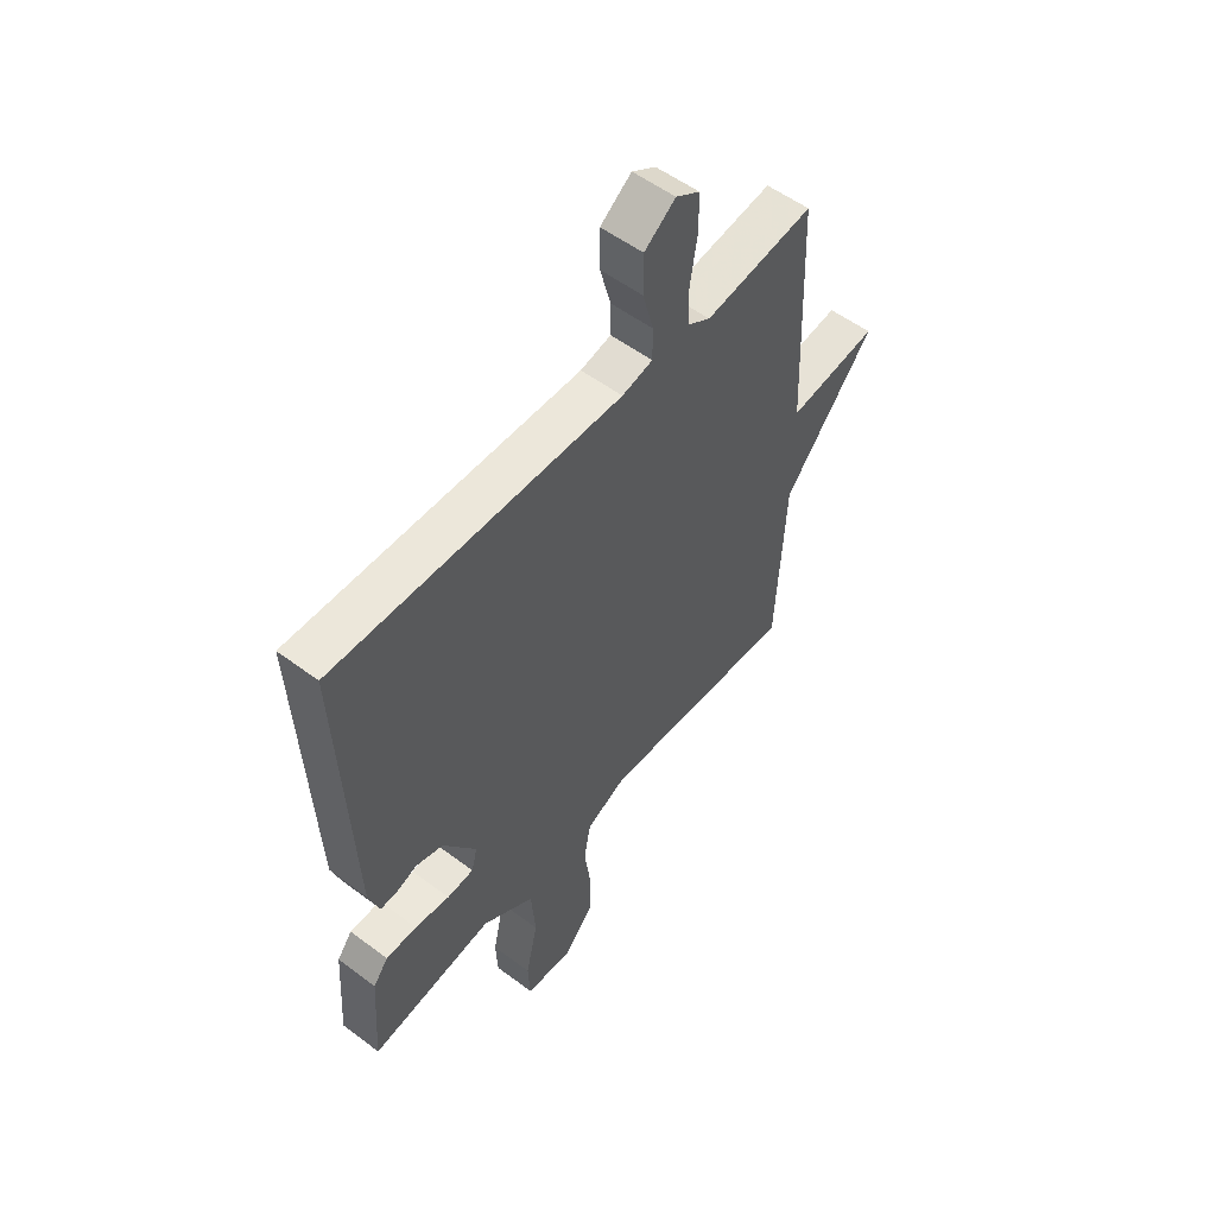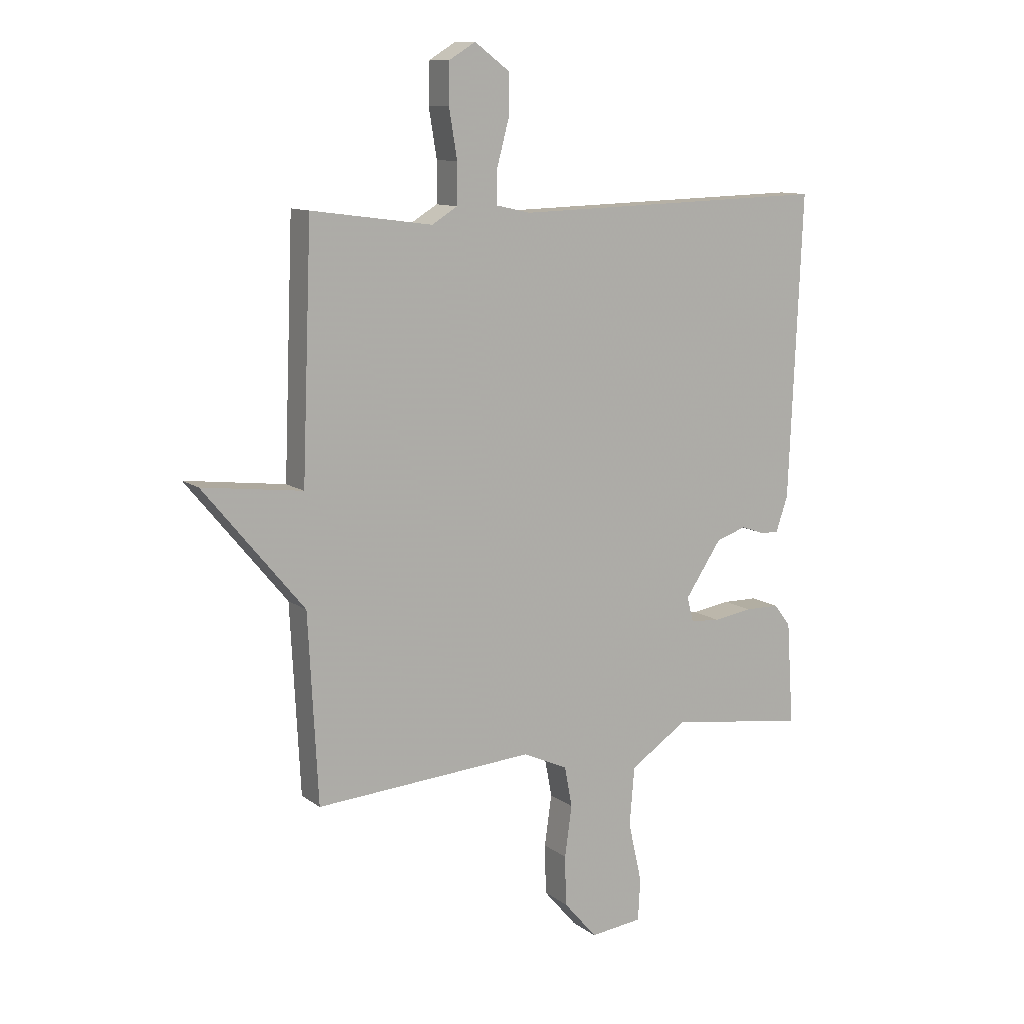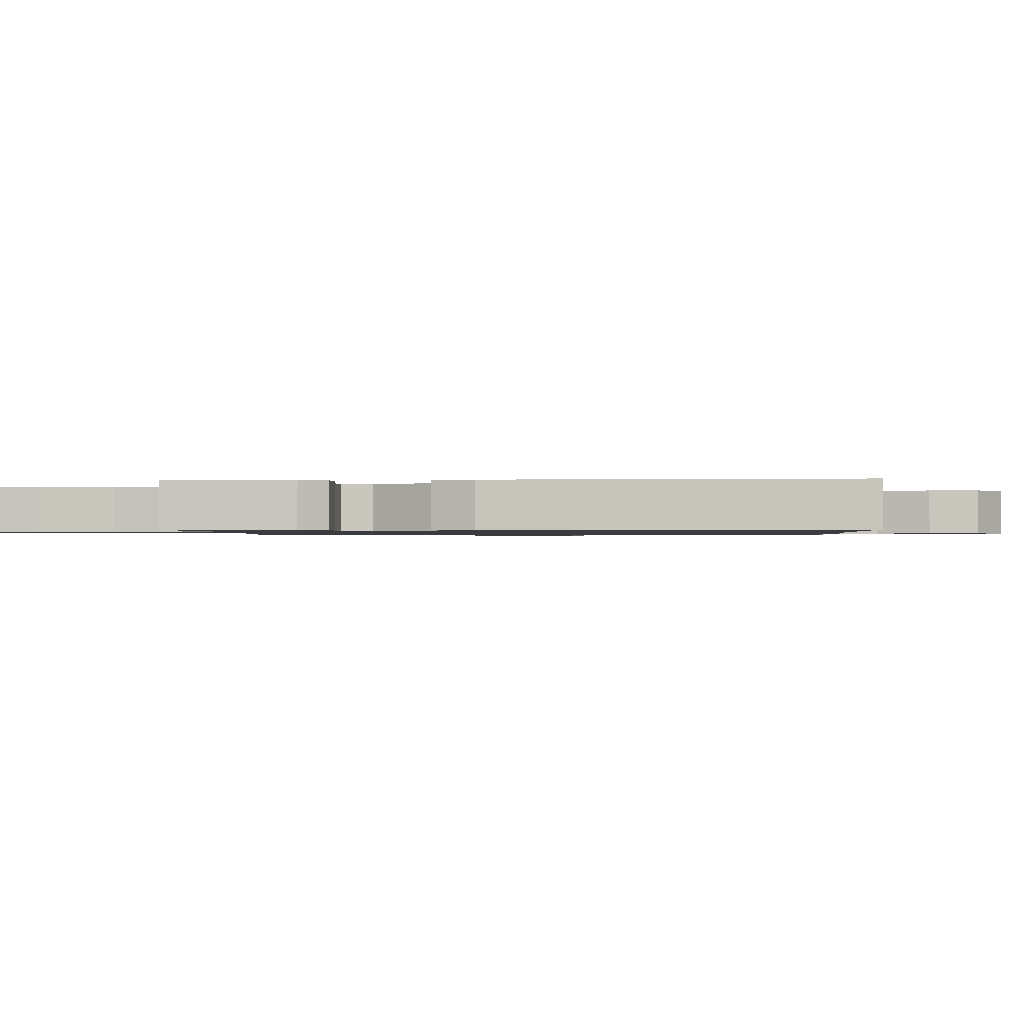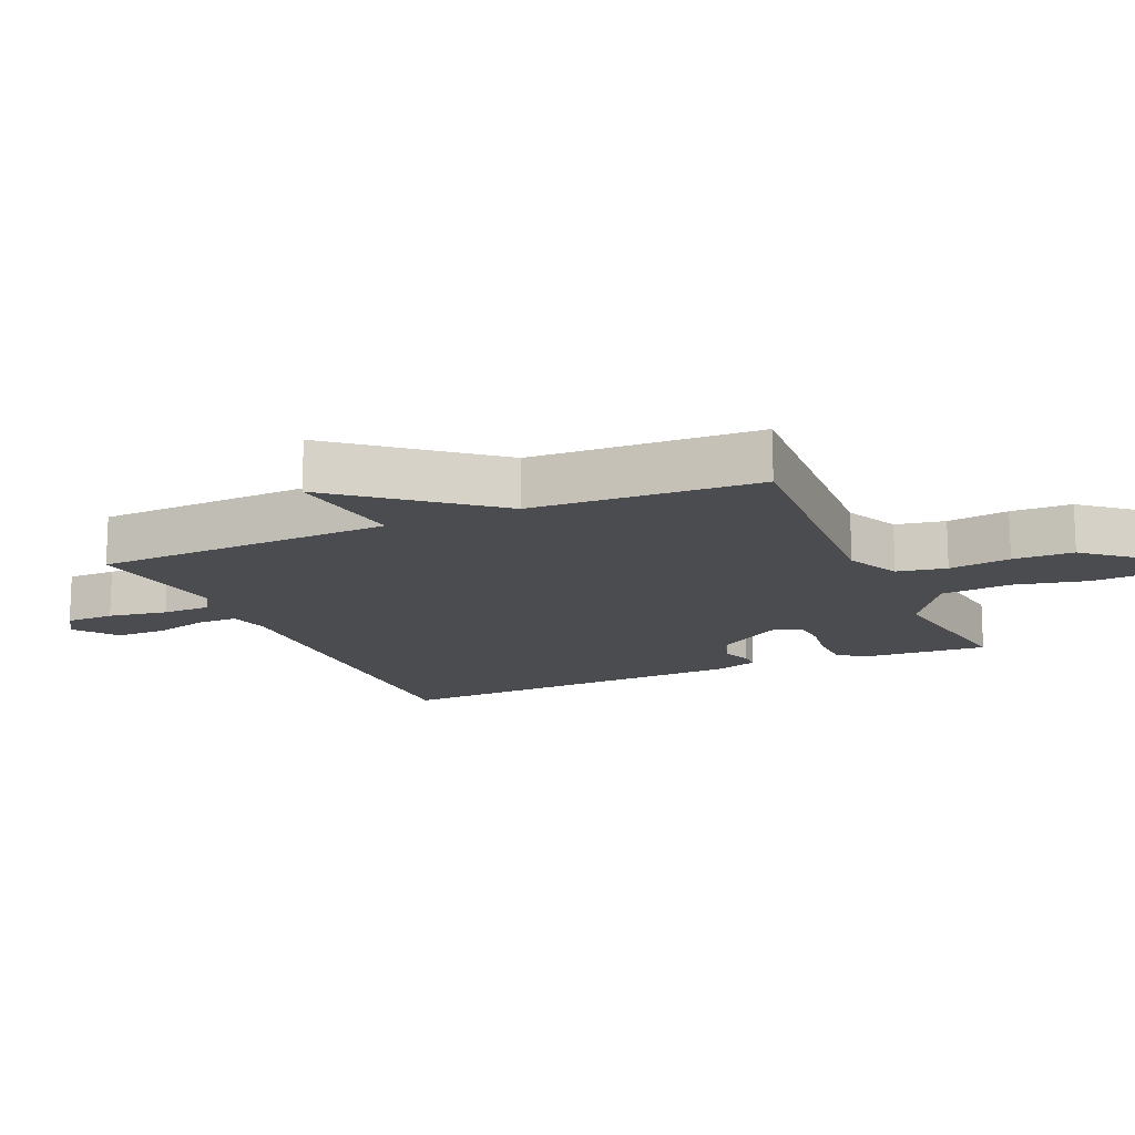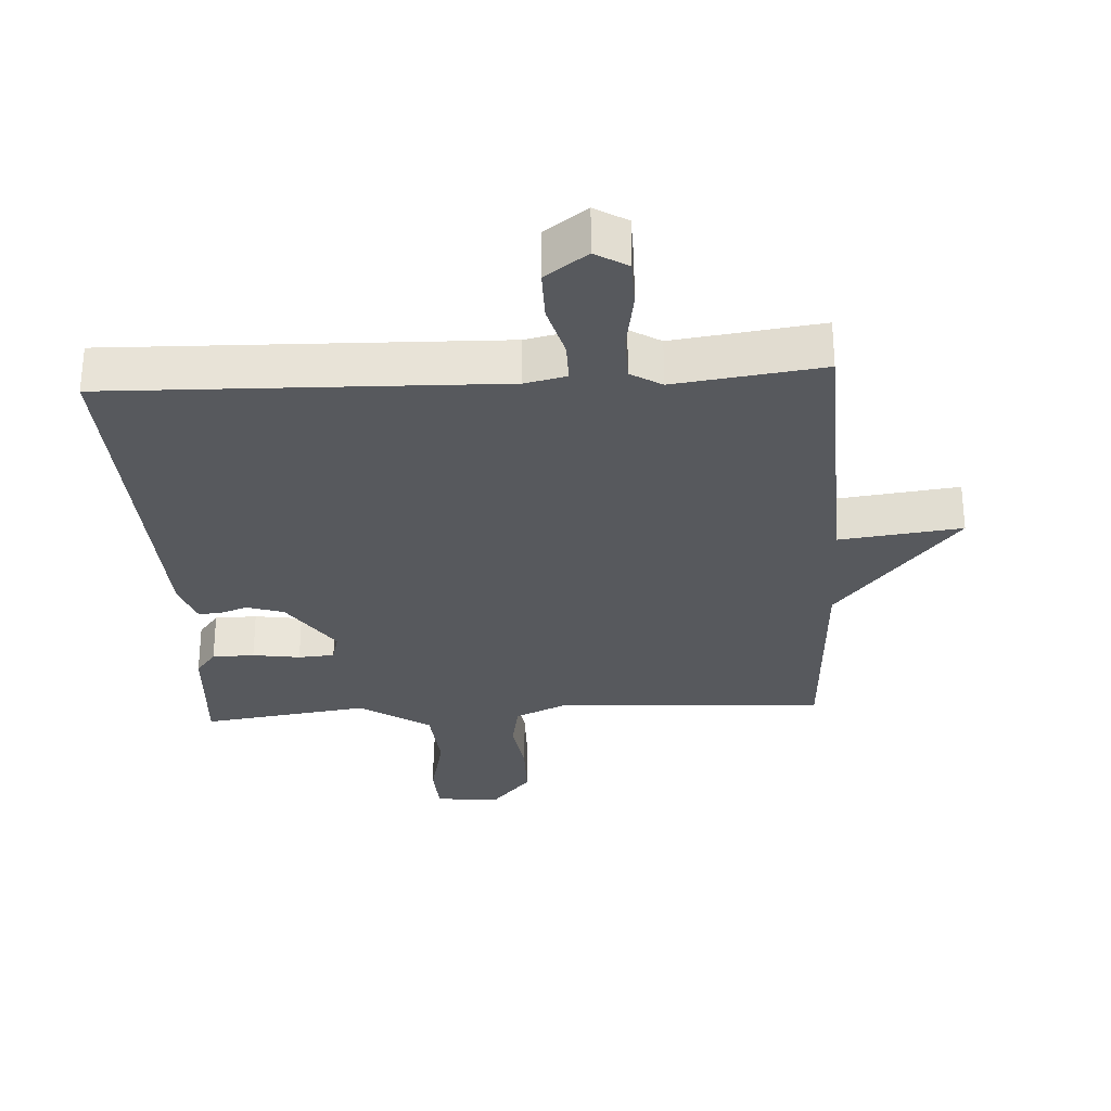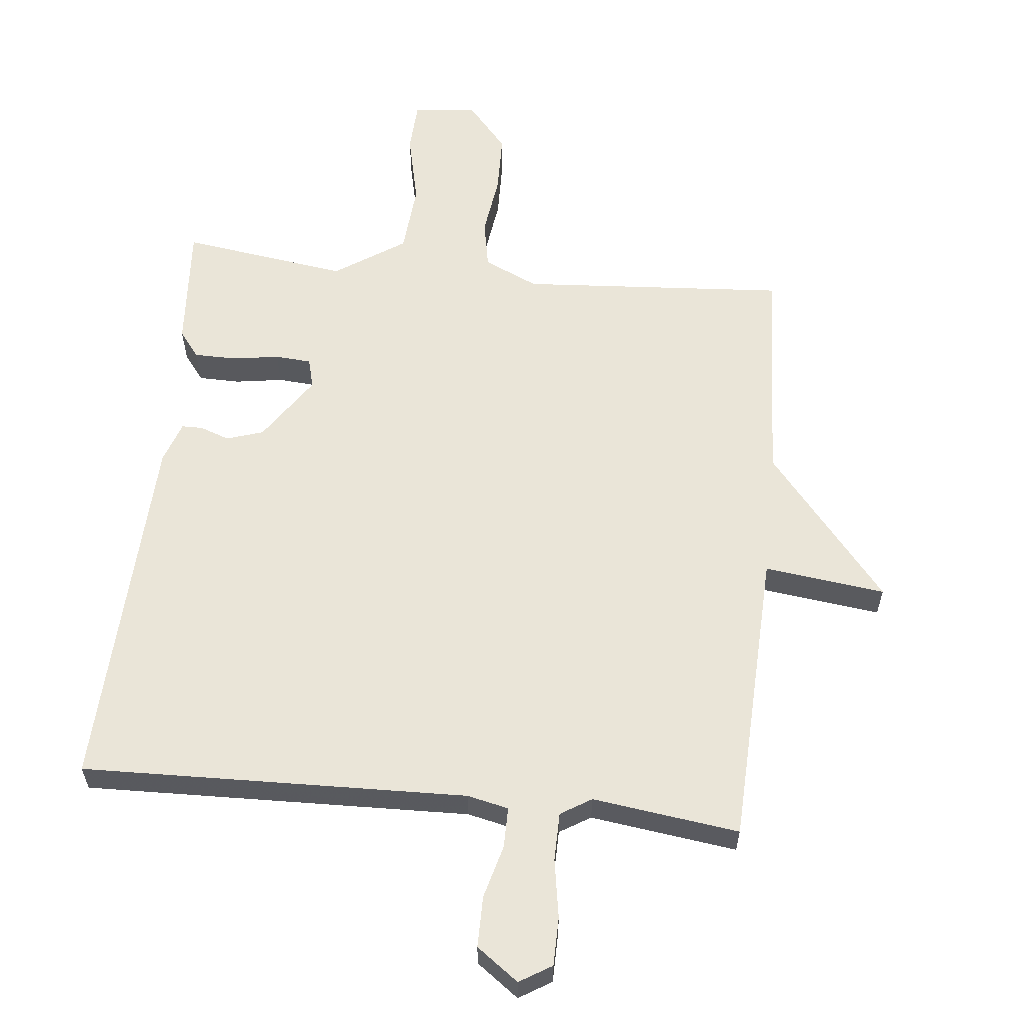
<metadata>
{"format":"obj","ext":"obj","renderer":"f3d","projection":"perspective","resolution":1024,"background":"white","views":[{"elev":54.4,"azim":-51.5,"up":"+Z"},{"elev":11.1,"azim":149.3,"up":"+Z"},{"elev":-1.0,"azim":-87.2,"up":"+Y"},{"elev":-15.0,"azim":113.9,"up":"+Y"},{"elev":-29.7,"azim":3.4,"up":"+Y"},{"elev":59.5,"azim":5.9,"up":"+Y"}]}
</metadata>
<code>
v 0.5 0.07 -0.5
v 0.094 0.07 -0.472
v 0.011 0.07 -0.51
v -0.003 0.07 -0.585
v 0.01 0.07 -0.679
v 0.008 0.07 -0.771
v -0.054 0.07 -0.843
v -0.151 0.07 -0.832
v -0.155 0.07 -0.754
v -0.13 0.07 -0.643
v -0.139 0.07 -0.535
v -0.246 0.07 -0.464
v -0.5 0.07 -0.5
v -0.487 0.07 -0.308
v -0.456 0.07 -0.268
v -0.392 0.07 -0.267
v -0.32 0.07 -0.278
v -0.265 0.07 -0.274
v -0.253 0.07 -0.228
v -0.321 0.07 -0.127
v -0.377 0.07 -0.109
v -0.422 0.07 -0.125
v -0.454 0.07 -0.125
v -0.476 0.07 -0.061
v -0.5 0.07 0.5
v 0.088 0.07 0.484
v 0.151 0.07 0.498
v 0.151 0.07 0.56
v 0.129 0.07 0.642
v 0.129 0.07 0.72
v 0.193 0.07 0.767
v 0.242 0.07 0.737
v 0.243 0.07 0.663
v 0.228 0.07 0.573
v 0.229 0.07 0.499
v 0.276 0.07 0.47
v 0.5 0.07 0.5
v 0.518 0.07 0.045
v 0.703 0.07 0.068
v 0.518 0.07 -0.155
v 0.5 0 -0.5
v 0.094 0 -0.472
v 0.011 0 -0.51
v -0.003 0 -0.585
v 0.01 0 -0.679
v 0.008 0 -0.771
v -0.054 0 -0.843
v -0.151 0 -0.832
v -0.155 0 -0.754
v -0.13 0 -0.643
v -0.139 0 -0.535
v -0.246 0 -0.464
v -0.5 0 -0.5
v -0.487 0 -0.308
v -0.456 0 -0.268
v -0.392 0 -0.267
v -0.32 0 -0.278
v -0.265 0 -0.274
v -0.253 0 -0.228
v -0.321 0 -0.127
v -0.377 0 -0.109
v -0.422 0 -0.125
v -0.454 0 -0.125
v -0.476 0 -0.061
v -0.5 0 0.5
v 0.088 0 0.484
v 0.151 0 0.498
v 0.151 0 0.56
v 0.129 0 0.642
v 0.129 0 0.72
v 0.193 0 0.767
v 0.242 0 0.737
v 0.243 0 0.663
v 0.228 0 0.573
v 0.229 0 0.499
v 0.276 0 0.47
v 0.5 0 0.5
v 0.518 0 0.045
v 0.703 0 0.068
v 0.518 0 -0.155
f 38 39 40
f 40 1 2
f 38 40 2
f 37 38 2
f 36 37 2
f 35 36 2 3
f 34 35 3
f 32 33 34
f 31 32 34
f 30 31 34
f 29 30 34
f 28 29 34
f 27 28 34
f 27 34 3
f 26 27 3 4
f 24 25 26
f 23 24 26
f 22 23 26
f 21 22 26
f 20 21 26
f 19 20 26 4
f 4 5 6
f 19 4 6
f 18 19 6
f 15 16 17
f 14 15 17
f 13 14 17
f 12 13 17
f 11 12 17 18
f 8 9 10
f 7 8 10
f 6 7 10
f 6 10 11
f 6 11 18
f 80 79 78
f 42 41 80
f 42 80 78
f 42 78 77
f 42 77 76
f 43 42 76 75
f 43 75 74
f 74 73 72
f 74 72 71
f 74 71 70
f 74 70 69
f 74 69 68
f 74 68 67
f 43 74 67
f 44 43 67 66
f 66 65 64
f 66 64 63
f 66 63 62
f 66 62 61
f 66 61 60
f 44 66 60 59
f 46 45 44
f 46 44 59
f 46 59 58
f 57 56 55
f 57 55 54
f 57 54 53
f 57 53 52
f 58 57 52 51
f 50 49 48
f 50 48 47
f 50 47 46
f 51 50 46
f 58 51 46
f 1 41 42 2
f 2 42 43 3
f 3 43 44 4
f 4 44 45 5
f 5 45 46 6
f 6 46 47 7
f 7 47 48 8
f 8 48 49 9
f 9 49 50 10
f 10 50 51 11
f 11 51 52 12
f 12 52 53 13
f 13 53 54 14
f 14 54 55 15
f 15 55 56 16
f 16 56 57 17
f 17 57 58 18
f 18 58 59 19
f 19 59 60 20
f 20 60 61 21
f 21 61 62 22
f 22 62 63 23
f 23 63 64 24
f 24 64 65 25
f 25 65 66 26
f 26 66 67 27
f 27 67 68 28
f 28 68 69 29
f 29 69 70 30
f 30 70 71 31
f 31 71 72 32
f 32 72 73 33
f 33 73 74 34
f 34 74 75 35
f 35 75 76 36
f 36 76 77 37
f 37 77 78 38
f 38 78 79 39
f 39 79 80 40
f 40 80 41 1

</code>
